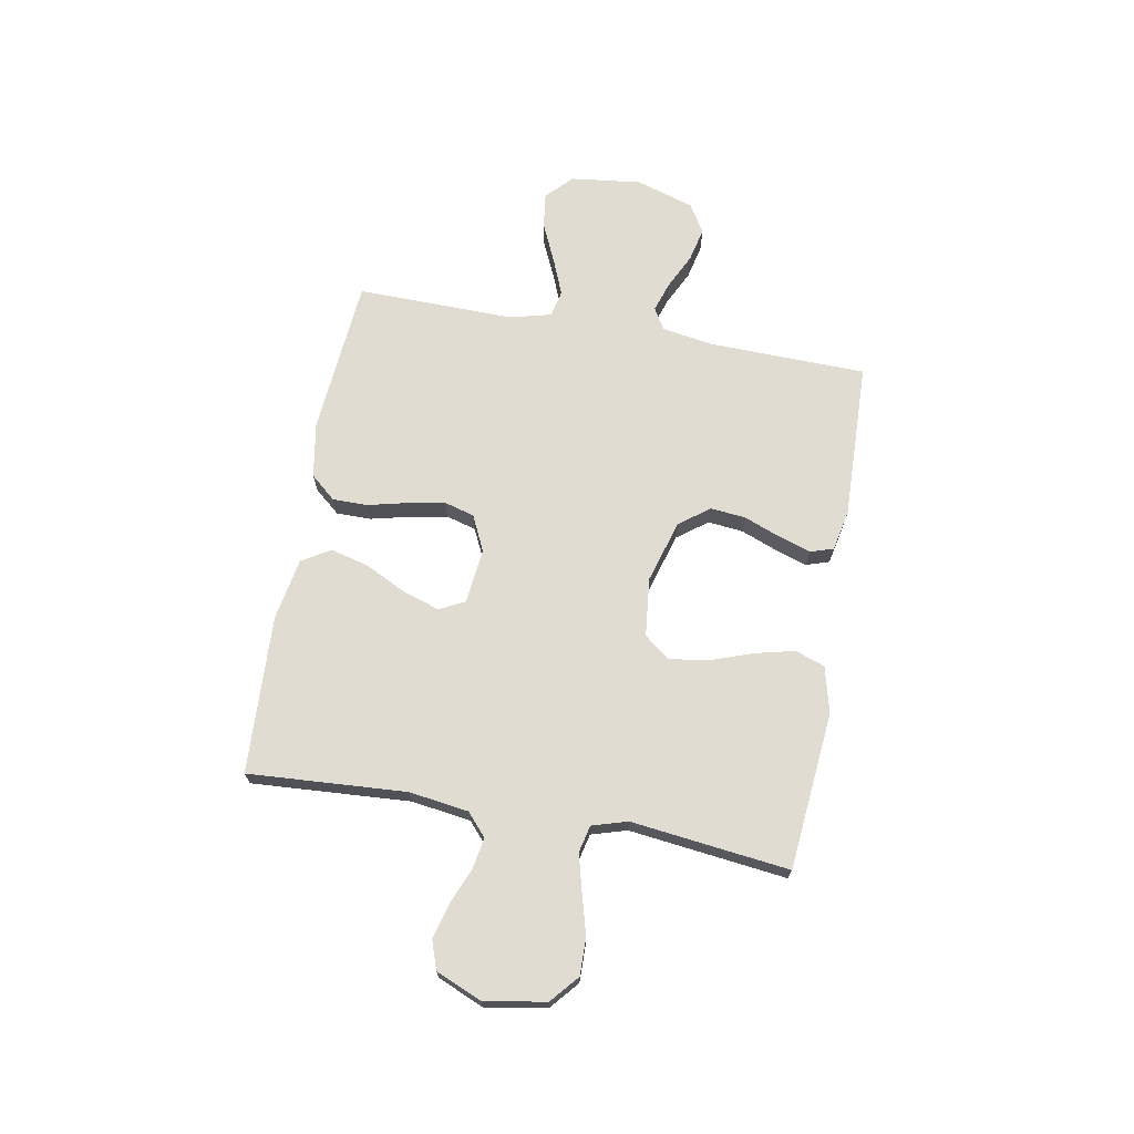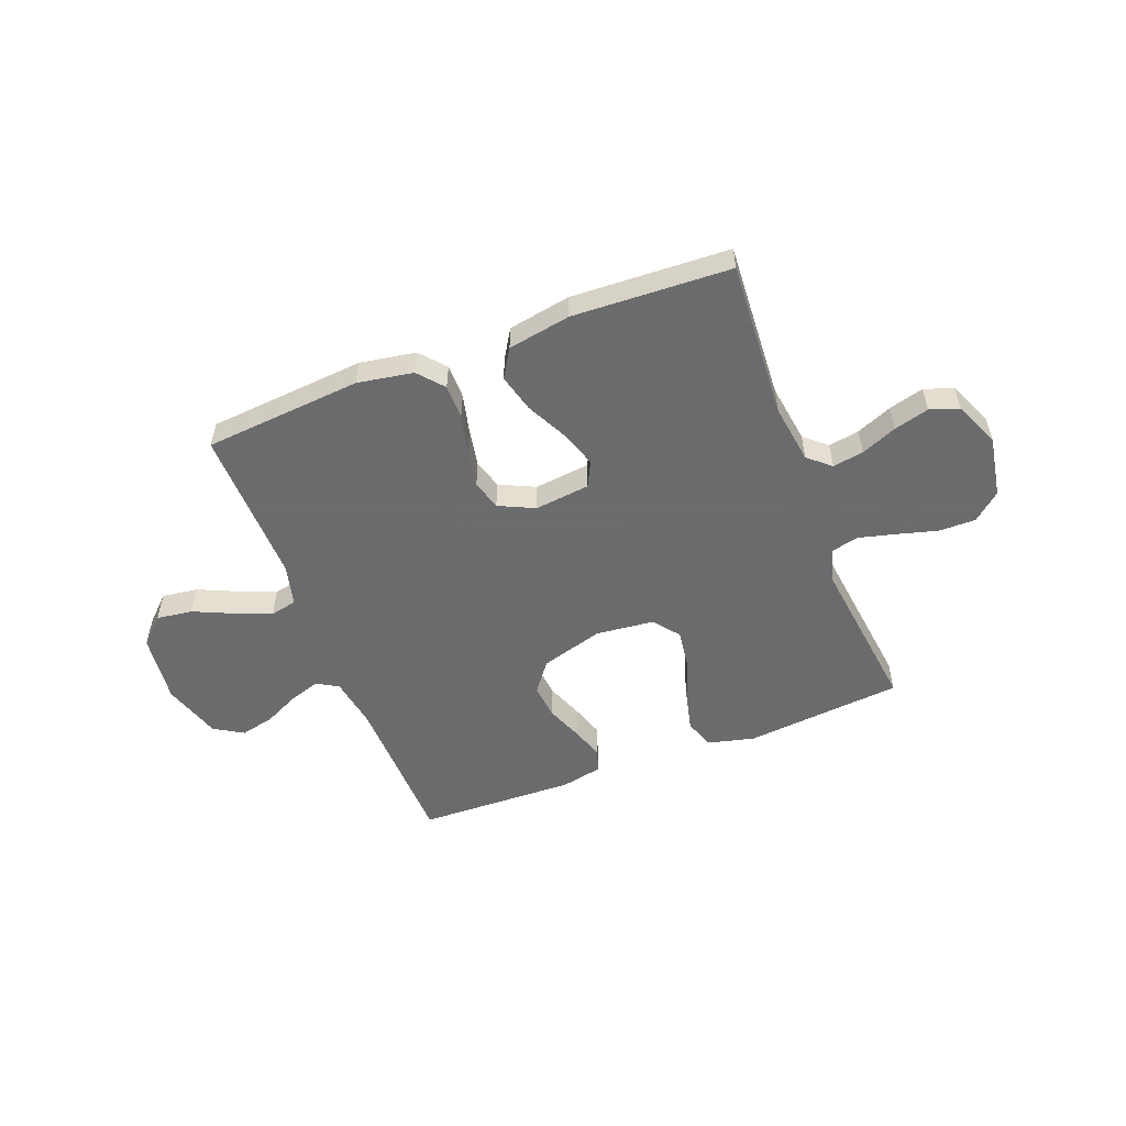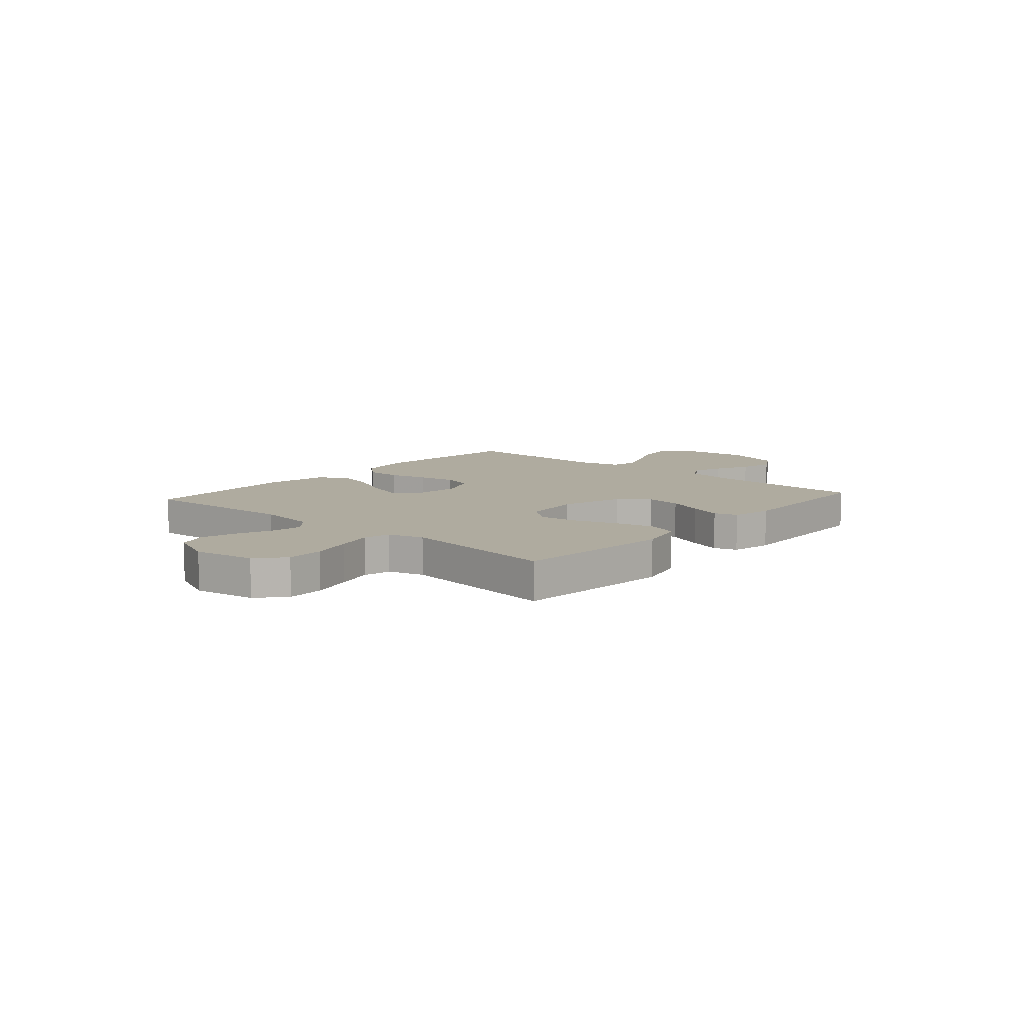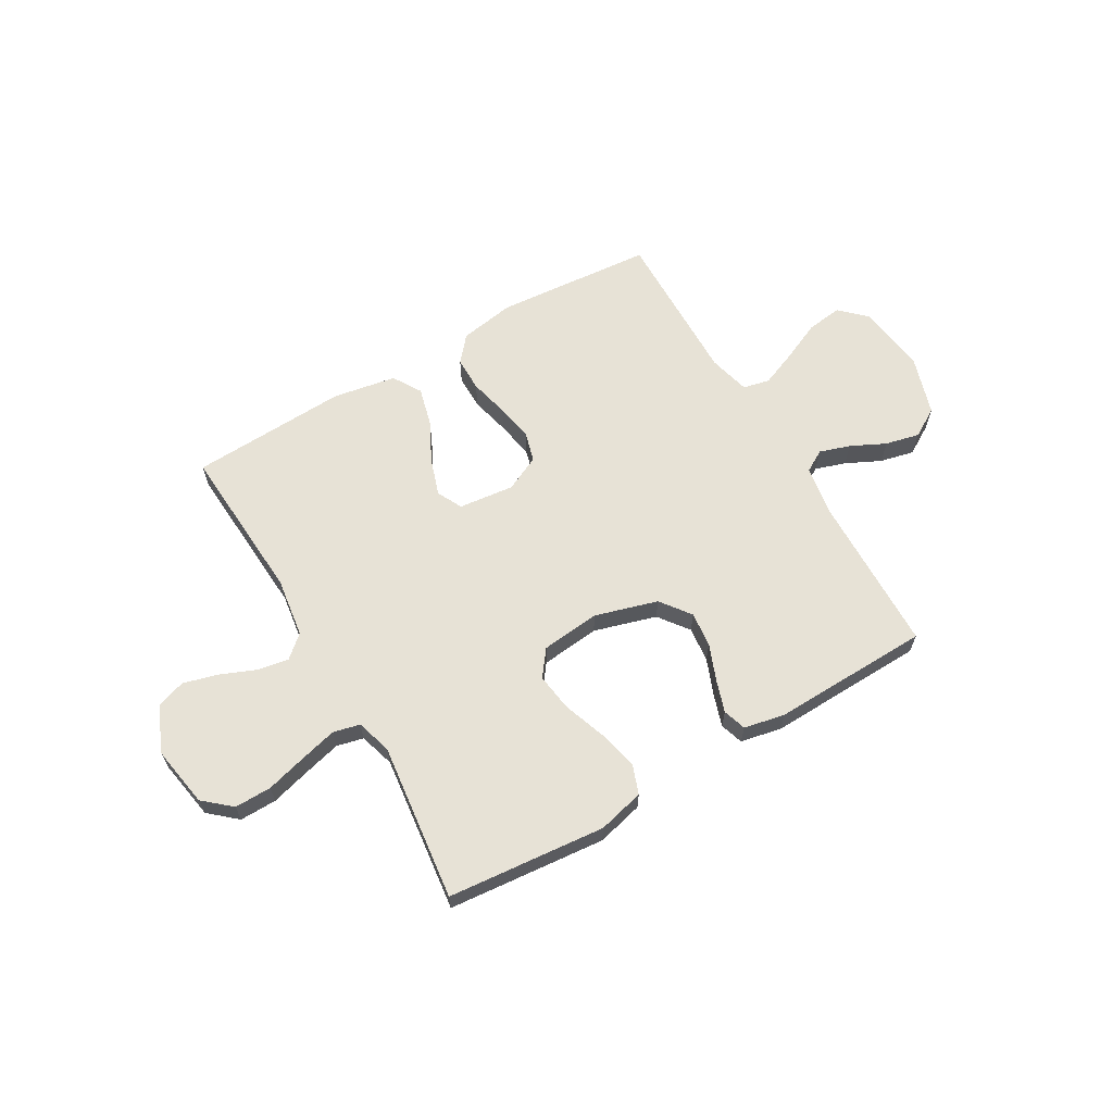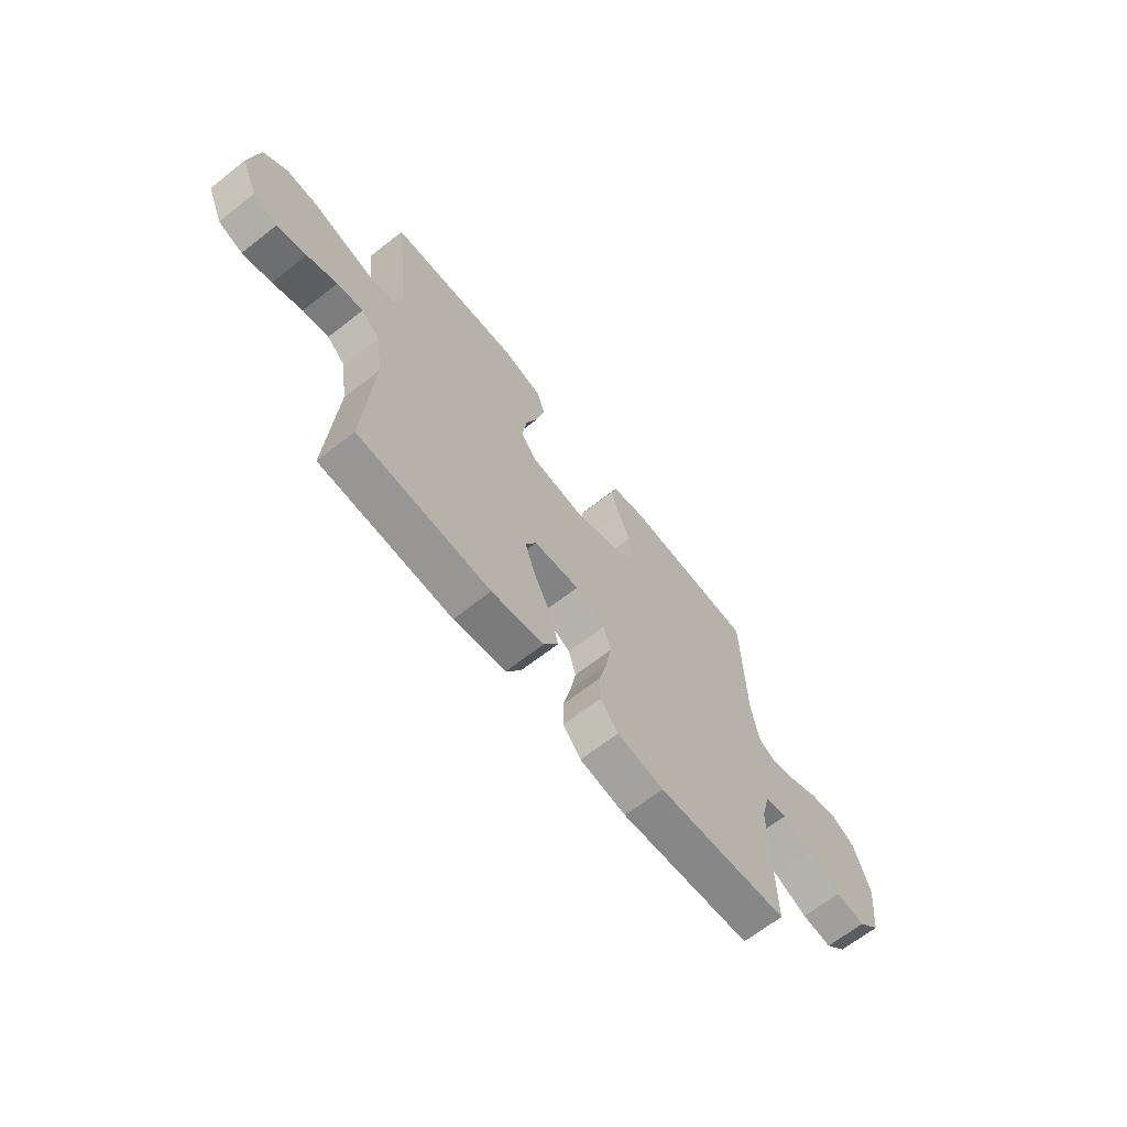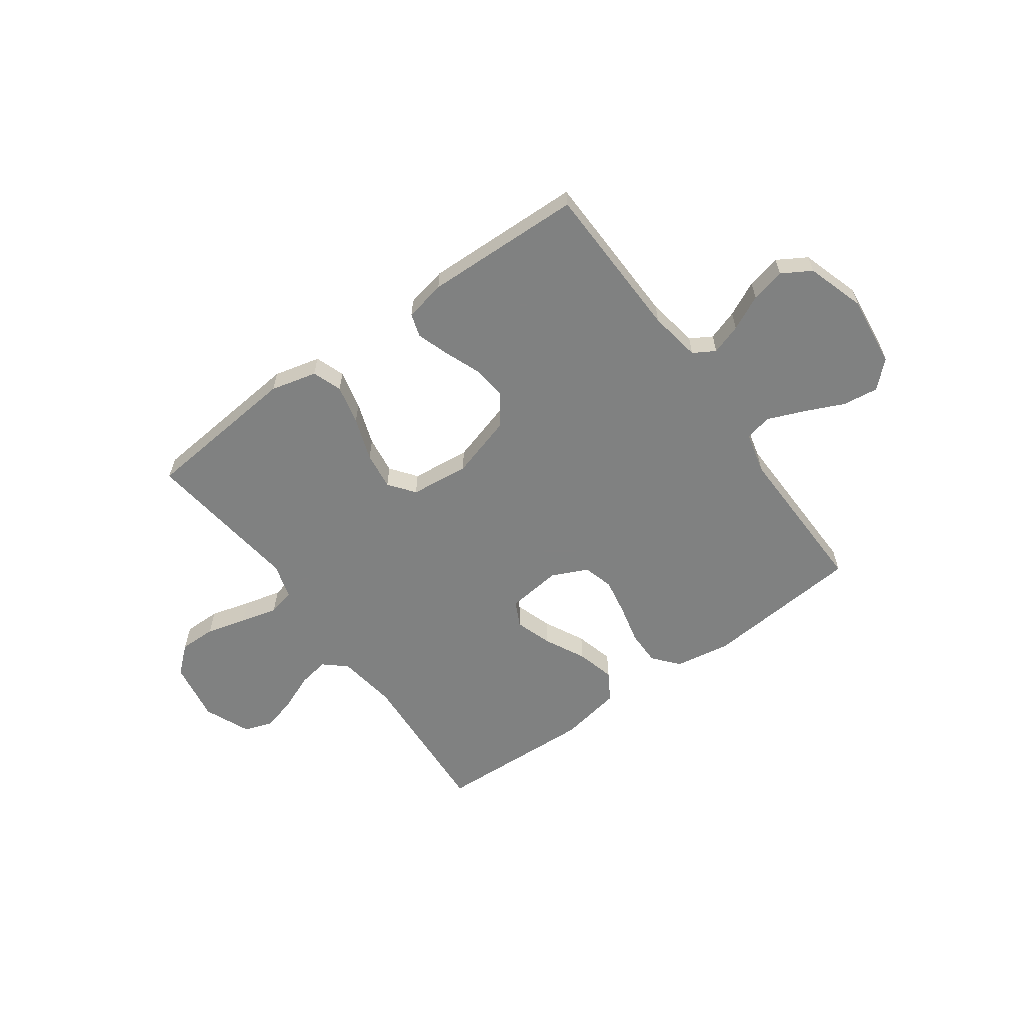
<metadata>
{"format":"obj","ext":"obj","renderer":"f3d","projection":"perspective","resolution":1024,"background":"white","views":[{"elev":69.3,"azim":-79.8,"up":"+Y"},{"elev":-53.5,"azim":-158.9,"up":"+Y"},{"elev":9.6,"azim":-48.6,"up":"+Y"},{"elev":63.6,"azim":-30.2,"up":"+Y"},{"elev":-66.0,"azim":-51.8,"up":"+Z"},{"elev":-60.3,"azim":35.9,"up":"+Y"}]}
</metadata>
<code>
v -0.5 0.07 -0.5
v -0.481 0.07 -0.2
v -0.497 0.07 -0.087
v -0.539 0.07 -0.05
v -0.598 0.07 -0.06
v -0.666 0.07 -0.088
v -0.732 0.07 -0.106
v -0.787 0.07 -0.087
v -0.824 0.07 0
v -0.804 0.07 0.116
v -0.752 0.07 0.161
v -0.682 0.07 0.16
v -0.605 0.07 0.139
v -0.535 0.07 0.121
v -0.484 0.07 0.133
v -0.464 0.07 0.2
v -0.5 0.07 0.5
v -0.2 0.07 0.528
v -0.112 0.07 0.506
v -0.092 0.07 0.45
v -0.11 0.07 0.375
v -0.139 0.07 0.293
v -0.149 0.07 0.221
v -0.112 0.07 0.172
v 0 0.07 0.16
v 0.119 0.07 0.195
v 0.162 0.07 0.252
v 0.155 0.07 0.319
v 0.128 0.07 0.388
v 0.108 0.07 0.449
v 0.122 0.07 0.493
v 0.2 0.07 0.509
v 0.5 0.07 0.5
v 0.507 0.07 0.2
v 0.523 0.07 0.102
v 0.564 0.07 0.078
v 0.622 0.07 0.097
v 0.688 0.07 0.129
v 0.753 0.07 0.144
v 0.808 0.07 0.111
v 0.843 0.07 0
v 0.827 0.07 -0.134
v 0.778 0.07 -0.181
v 0.71 0.07 -0.172
v 0.635 0.07 -0.138
v 0.566 0.07 -0.11
v 0.515 0.07 -0.121
v 0.495 0.07 -0.2
v 0.5 0.07 -0.5
v 0.2 0.07 -0.525
v 0.094 0.07 -0.507
v 0.053 0.07 -0.459
v 0.053 0.07 -0.393
v 0.071 0.07 -0.318
v 0.084 0.07 -0.247
v 0.068 0.07 -0.19
v 0 0.07 -0.158
v -0.105 0.07 -0.17
v -0.129 0.07 -0.218
v -0.106 0.07 -0.288
v -0.067 0.07 -0.366
v -0.048 0.07 -0.439
v -0.081 0.07 -0.493
v -0.2 0.07 -0.514
v -0.5 0 -0.5
v -0.481 0 -0.2
v -0.497 0 -0.087
v -0.539 0 -0.05
v -0.598 0 -0.06
v -0.666 0 -0.088
v -0.732 0 -0.106
v -0.787 0 -0.087
v -0.824 0 0
v -0.804 0 0.116
v -0.752 0 0.161
v -0.682 0 0.16
v -0.605 0 0.139
v -0.535 0 0.121
v -0.484 0 0.133
v -0.464 0 0.2
v -0.5 0 0.5
v -0.2 0 0.528
v -0.112 0 0.506
v -0.092 0 0.45
v -0.11 0 0.375
v -0.139 0 0.293
v -0.149 0 0.221
v -0.112 0 0.172
v 0 0 0.16
v 0.119 0 0.195
v 0.162 0 0.252
v 0.155 0 0.319
v 0.128 0 0.388
v 0.108 0 0.449
v 0.122 0 0.493
v 0.2 0 0.509
v 0.5 0 0.5
v 0.507 0 0.2
v 0.523 0 0.102
v 0.564 0 0.078
v 0.622 0 0.097
v 0.688 0 0.129
v 0.753 0 0.144
v 0.808 0 0.111
v 0.843 0 0
v 0.827 0 -0.134
v 0.778 0 -0.181
v 0.71 0 -0.172
v 0.635 0 -0.138
v 0.566 0 -0.11
v 0.515 0 -0.121
v 0.495 0 -0.2
v 0.5 0 -0.5
v 0.2 0 -0.525
v 0.094 0 -0.507
v 0.053 0 -0.459
v 0.053 0 -0.393
v 0.071 0 -0.318
v 0.084 0 -0.247
v 0.068 0 -0.19
v 0 0 -0.158
v -0.105 0 -0.17
v -0.129 0 -0.218
v -0.106 0 -0.288
v -0.067 0 -0.366
v -0.048 0 -0.439
v -0.081 0 -0.493
v -0.2 0 -0.514
f 64 1 2
f 63 64 2
f 62 63 2
f 61 62 2
f 60 61 2
f 59 60 2 3
f 58 59 3 4
f 57 58 4
f 52 53 54
f 51 52 54
f 50 51 54
f 49 50 54
f 48 49 54
f 47 48 54 55
f 43 44 45
f 42 43 45
f 41 42 45
f 40 41 45
f 39 40 45
f 38 39 45
f 37 38 45
f 36 37 45 46
f 35 36 46 47
f 32 33 34
f 31 32 34
f 30 31 34
f 29 30 34
f 28 29 34
f 34 35 47
f 28 34 47
f 27 28 47
f 20 21 22
f 19 20 22
f 18 19 22
f 17 18 22
f 16 17 22
f 15 16 22 23
f 11 12 13
f 10 11 13
f 9 10 13
f 8 9 13
f 7 8 13
f 6 7 13
f 5 6 13
f 4 5 13 14
f 57 4 14 15
f 47 55 56
f 27 47 56
f 26 27 56
f 25 26 56 57
f 24 25 57 15
f 15 23 24
f 66 65 128
f 66 128 127
f 66 127 126
f 66 126 125
f 66 125 124
f 67 66 124 123
f 68 67 123 122
f 68 122 121
f 118 117 116
f 118 116 115
f 118 115 114
f 118 114 113
f 118 113 112
f 119 118 112 111
f 109 108 107
f 109 107 106
f 109 106 105
f 109 105 104
f 109 104 103
f 109 103 102
f 109 102 101
f 110 109 101 100
f 111 110 100 99
f 98 97 96
f 98 96 95
f 98 95 94
f 98 94 93
f 98 93 92
f 111 99 98
f 111 98 92
f 111 92 91
f 86 85 84
f 86 84 83
f 86 83 82
f 86 82 81
f 86 81 80
f 87 86 80 79
f 77 76 75
f 77 75 74
f 77 74 73
f 77 73 72
f 77 72 71
f 77 71 70
f 77 70 69
f 78 77 69 68
f 79 78 68 121
f 120 119 111
f 120 111 91
f 120 91 90
f 121 120 90 89
f 79 121 89 88
f 88 87 79
f 1 65 66 2
f 2 66 67 3
f 3 67 68 4
f 4 68 69 5
f 5 69 70 6
f 6 70 71 7
f 7 71 72 8
f 8 72 73 9
f 9 73 74 10
f 10 74 75 11
f 11 75 76 12
f 12 76 77 13
f 13 77 78 14
f 14 78 79 15
f 15 79 80 16
f 16 80 81 17
f 17 81 82 18
f 18 82 83 19
f 19 83 84 20
f 20 84 85 21
f 21 85 86 22
f 22 86 87 23
f 23 87 88 24
f 24 88 89 25
f 25 89 90 26
f 26 90 91 27
f 27 91 92 28
f 28 92 93 29
f 29 93 94 30
f 30 94 95 31
f 31 95 96 32
f 32 96 97 33
f 33 97 98 34
f 34 98 99 35
f 35 99 100 36
f 36 100 101 37
f 37 101 102 38
f 38 102 103 39
f 39 103 104 40
f 40 104 105 41
f 41 105 106 42
f 42 106 107 43
f 43 107 108 44
f 44 108 109 45
f 45 109 110 46
f 46 110 111 47
f 47 111 112 48
f 48 112 113 49
f 49 113 114 50
f 50 114 115 51
f 51 115 116 52
f 52 116 117 53
f 53 117 118 54
f 54 118 119 55
f 55 119 120 56
f 56 120 121 57
f 57 121 122 58
f 58 122 123 59
f 59 123 124 60
f 60 124 125 61
f 61 125 126 62
f 62 126 127 63
f 63 127 128 64
f 64 128 65 1

</code>
